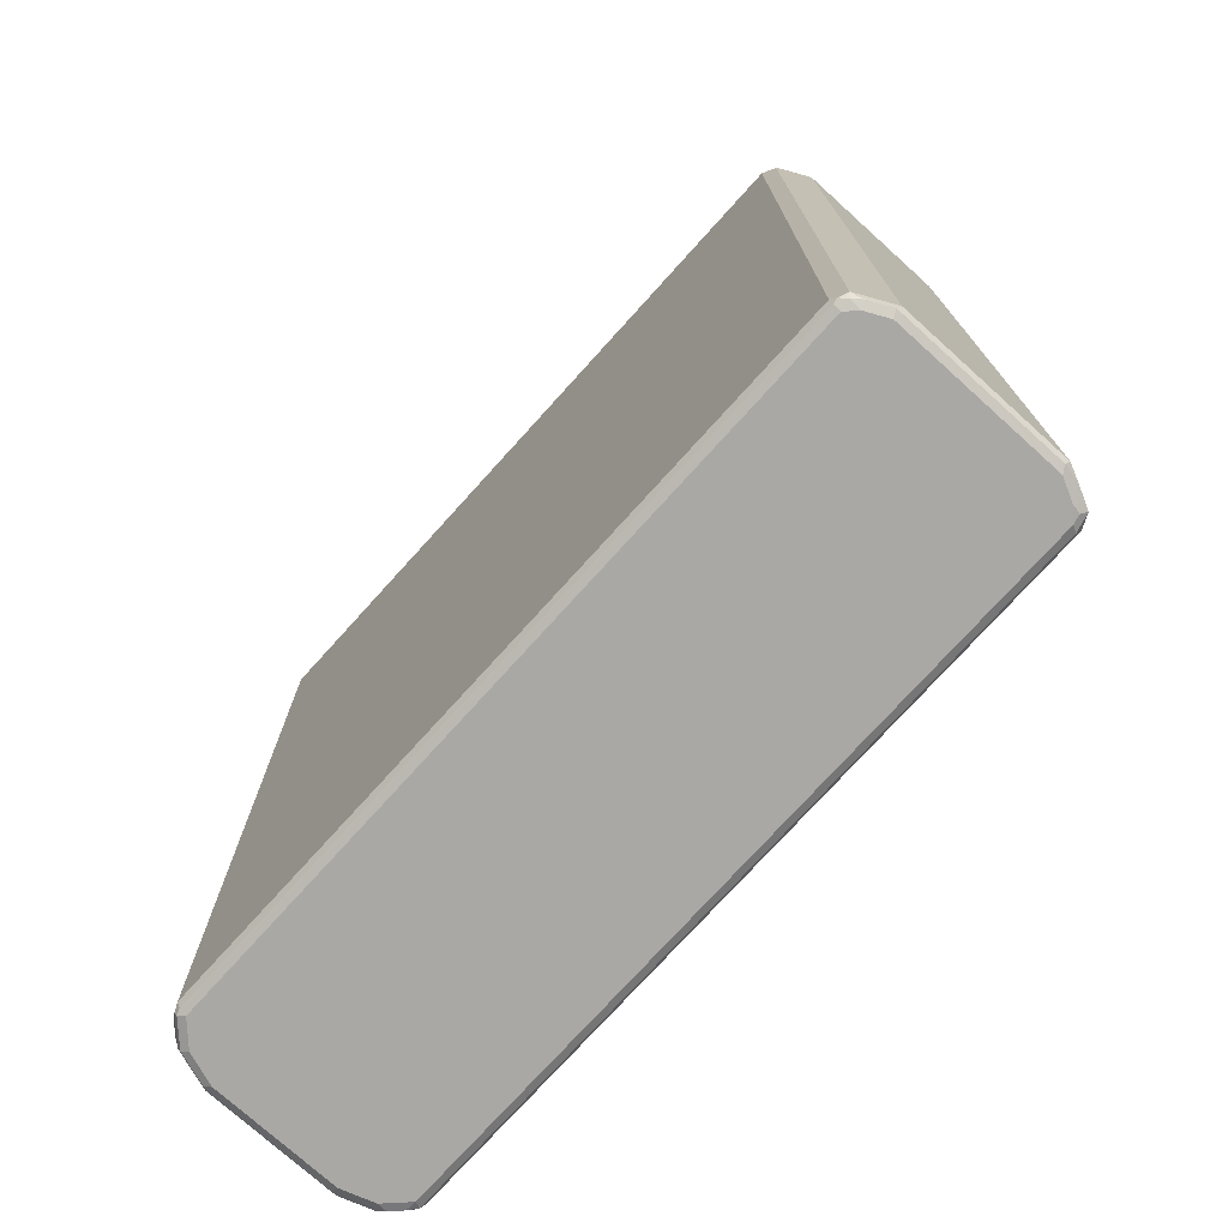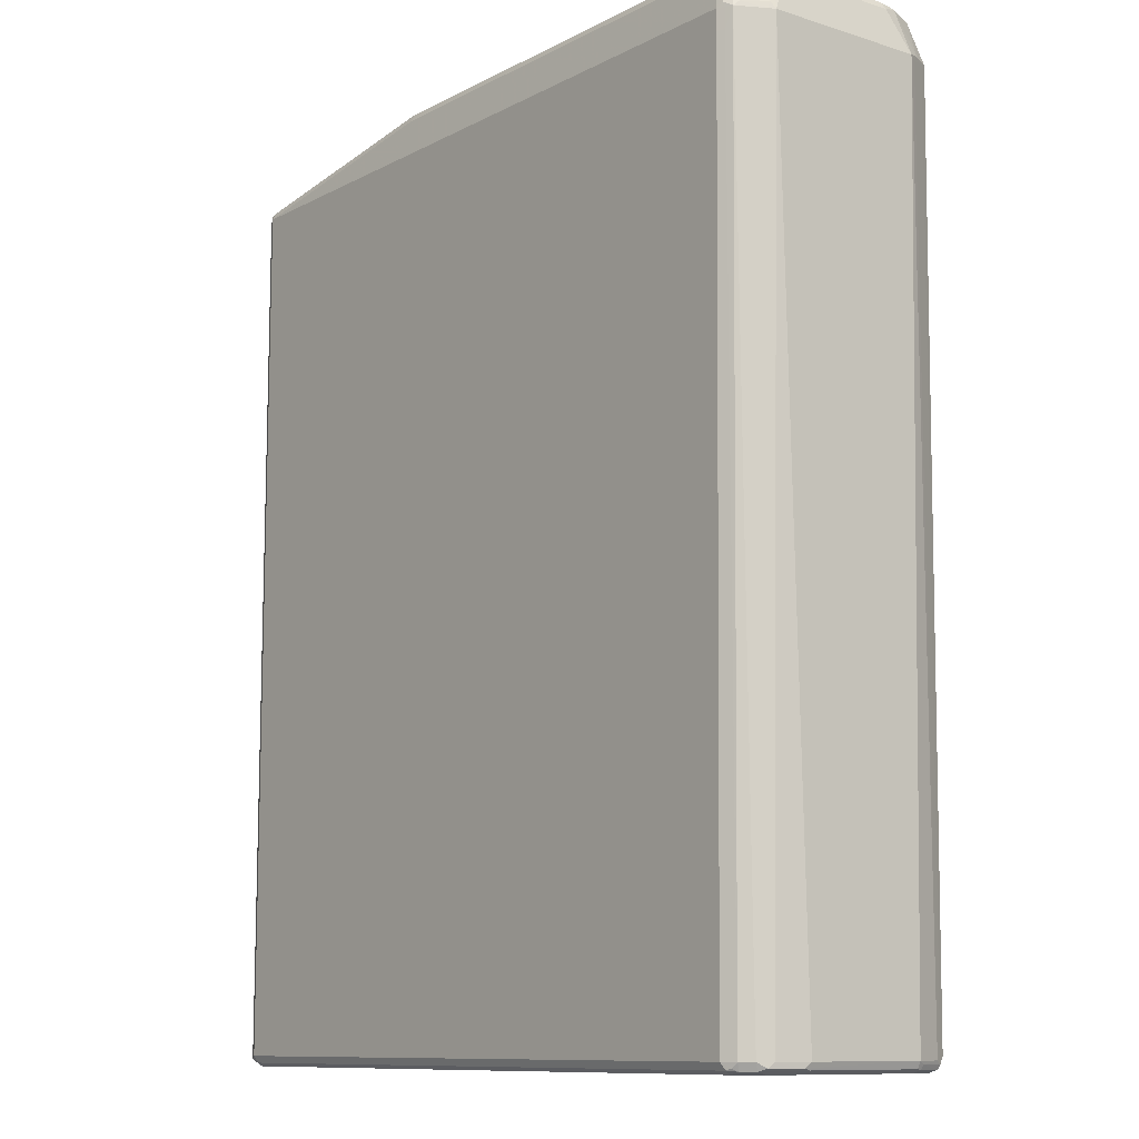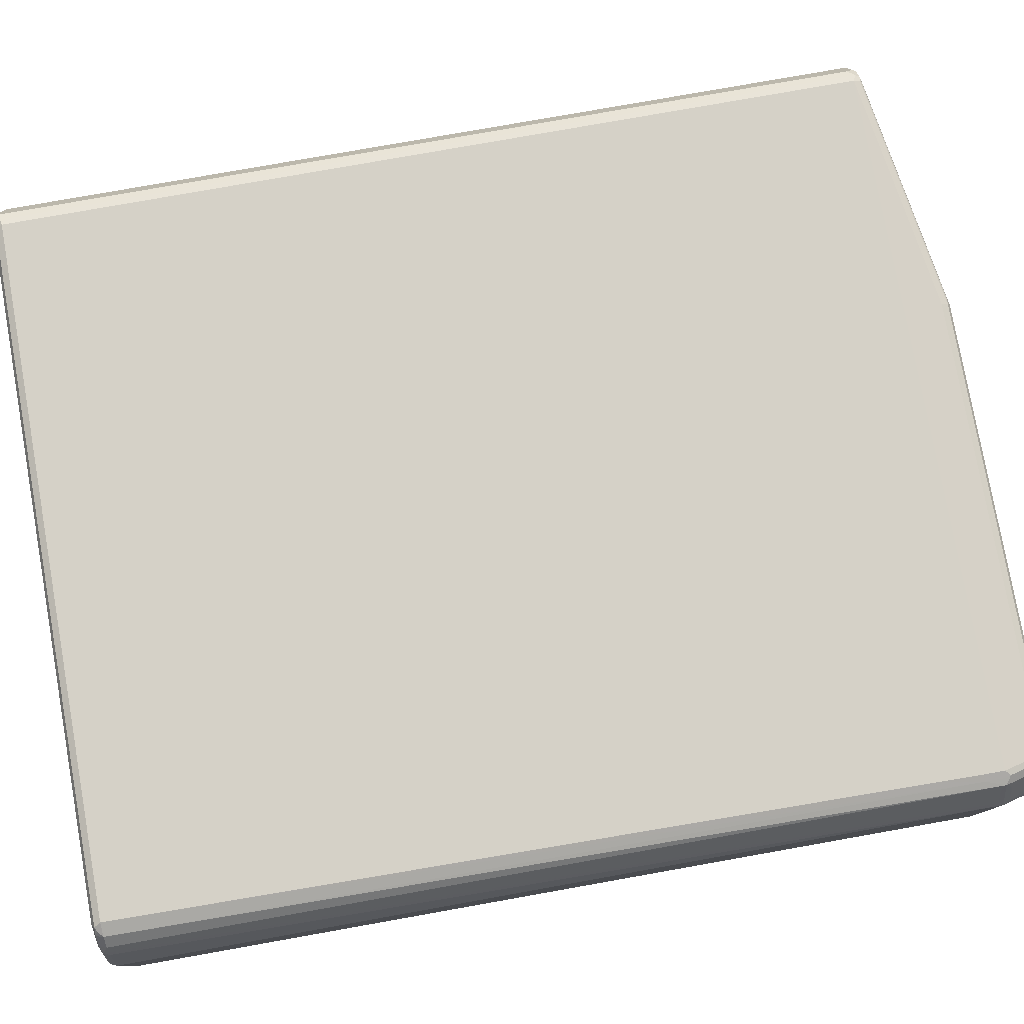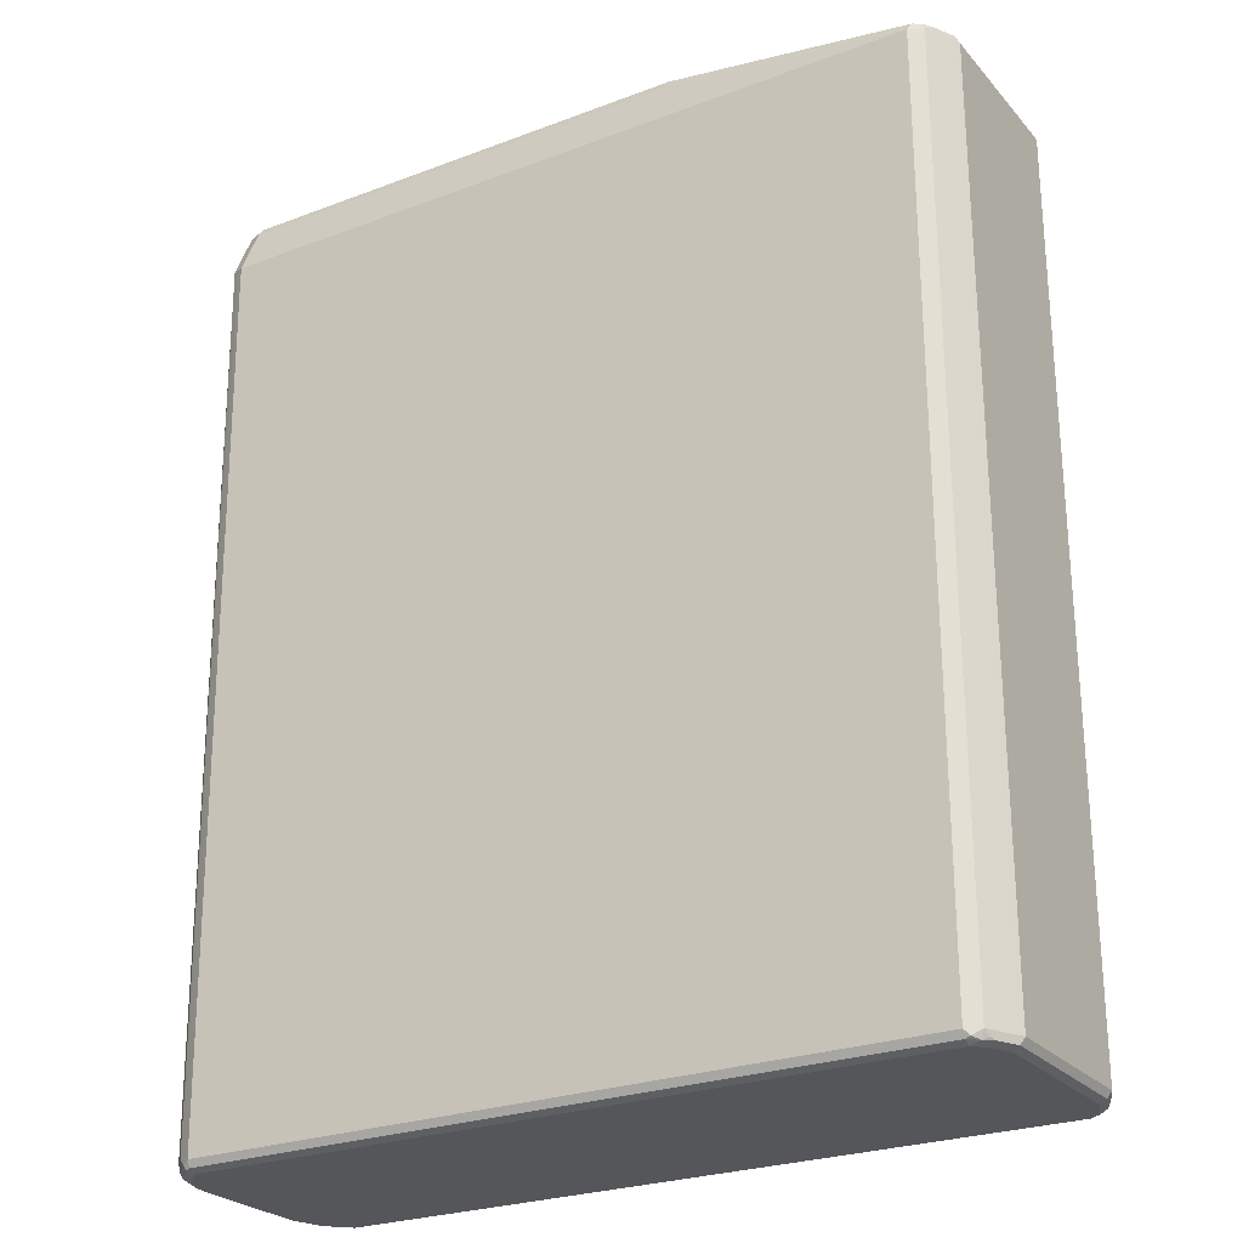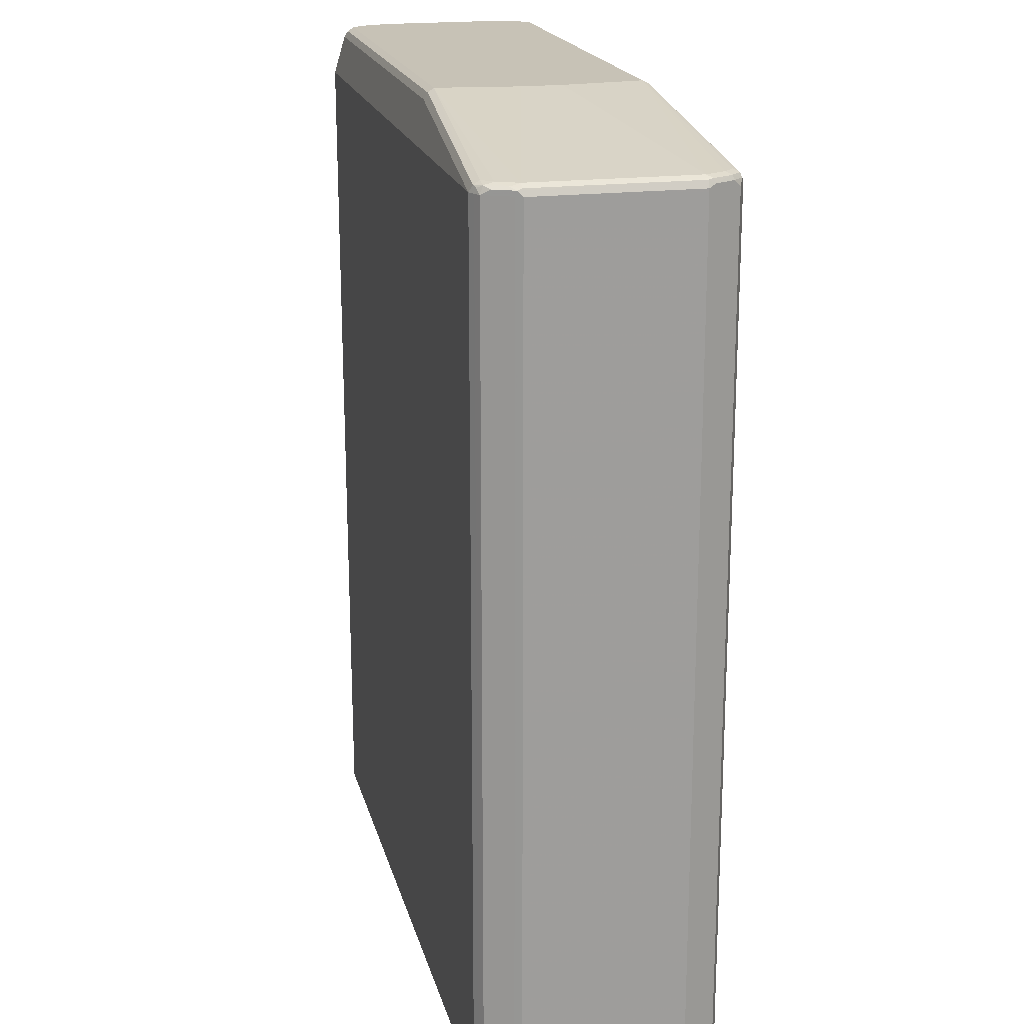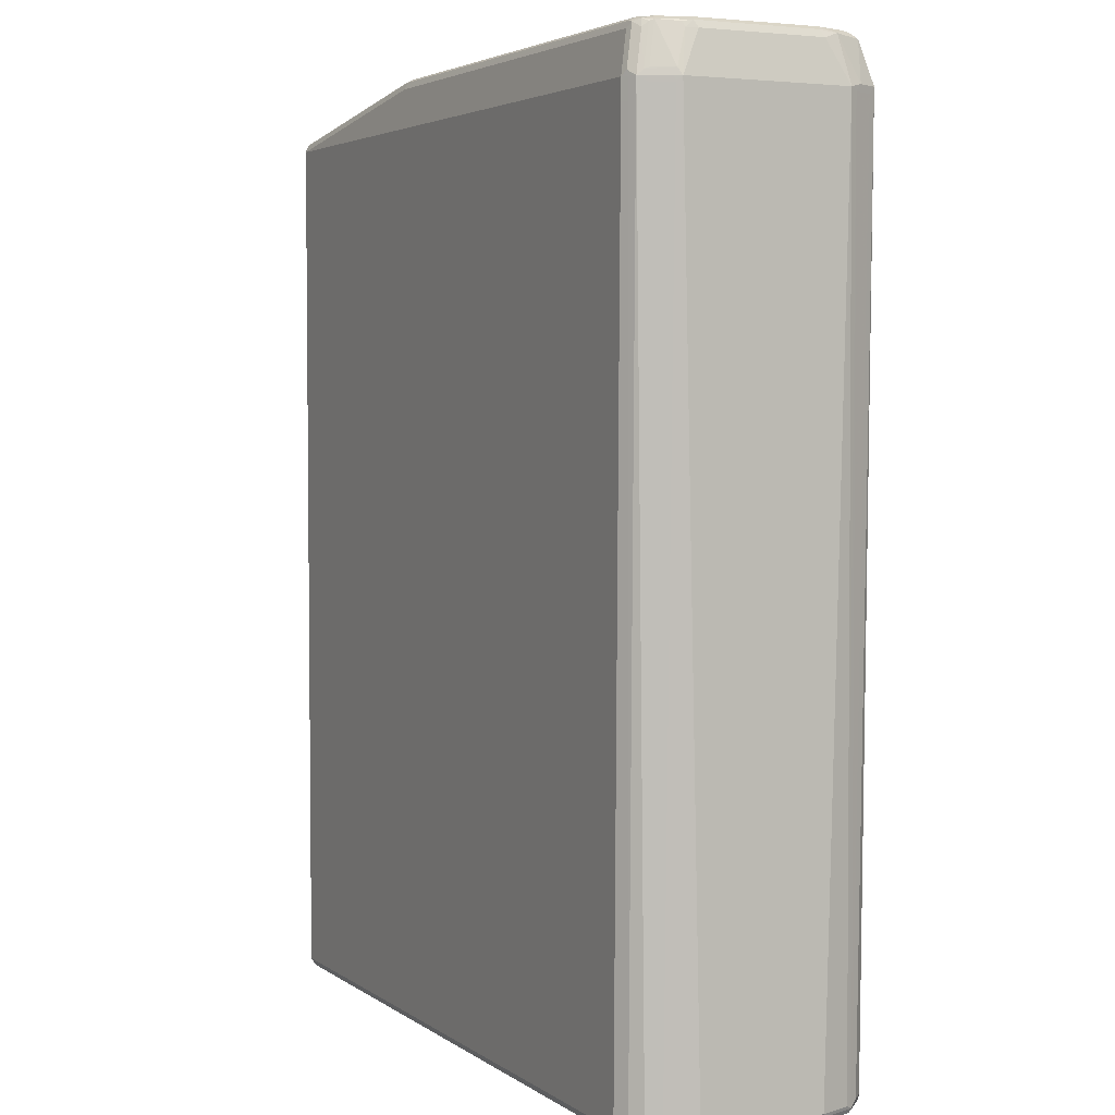
<metadata>
{"format":"obj","ext":"obj","renderer":"f3d","projection":"perspective","resolution":1024,"background":"white","views":[{"elev":-75.1,"azim":47.9,"up":"+Z"},{"elev":-10.5,"azim":-128.2,"up":"+Z"},{"elev":78.7,"azim":-100.1,"up":"+Y"},{"elev":-25.6,"azim":31.2,"up":"+Z"},{"elev":19.3,"azim":76.7,"up":"+Z"},{"elev":3.9,"azim":-116.8,"up":"+Z"}]}
</metadata>
<code>
v -0.6216 -0.1309 0.6707
v -0.6163 -0.1418 0.6653
v -0.6108 -0.1527 0.6762
v -0.5972 -0.1227 0.7444
v -0.6053 -0.09817 0.7361
v -0.6216 0.1309 0.6707
v -0.6216 -0.09817 -0.7361
v -0.6053 -0.1473 -0.7361
v -0.5998 -0.1745 0.6653
v -0.5944 -0.1854 0.6762
v -0.5998 -0.1581 -0.7416
v -0.5781 -0.1691 0.7416
v -0.5726 -0.1473 0.7526
v -0.589 -0.09817 0.7526
v -0.5998 -0.09271 0.747
v -0.6053 0.09817 0.7361
v -0.6012 0.1165 0.7361
v -0.6163 0.1363 0.6816
v -0.6163 0.1418 0.6707
v -0.6176 0.1391 0.6626
v -0.6053 0.1473 -0.7361
v -0.6216 0.09817 -0.7361
v -0.6176 0.1063 -0.7444
v -0.6163 -0.09817 -0.747
v -0.6163 -0.109 -0.7416
v -0.5835 -0.1909 0.6326
v -0.5835 -0.1909 0.6653
v -0.5726 -0.1963 0.6707
v -0.5944 -0.1691 -0.7307
v -0.5781 -0.1854 -0.7307
v -0.5972 -0.1554 -0.7485
v -0.5835 -0.1745 -0.7416
v -0.5563 -0.18 0.7361
v -0.5644 -0.1718 0.7444
v -0.5699 -0.1609 0.7498
v -0.5563 -0.1636 0.7526
v -0.589 0.09817 0.7526
v -0.5998 0.1036 0.747
v -0.5972 0.1186 0.7444
v -0.5998 0.1691 0.6816
v -0.5972 0.1759 0.679
v -0.5835 0.1527 0.747
v -0.5944 0.1854 0.6707
v -0.6012 0.1718 0.6626
v -0.6012 0.1554 -0.7444
v -0.6163 0.09817 -0.747
v -0.6135 -0.1063 -0.7485
v -0.5726 -0.1963 0.638
v -0.5671 -0.1909 -0.7416
v -0.5563 -0.1963 -0.7361
v 0.5726 -0.1963 0.6707
v -0.589 -0.1473 -0.7526
v -0.5644 -0.1882 -0.7485
v 0.1799 -0.18 0.7361
v -0.5508 -0.1745 0.747
v 0.1799 -0.1636 0.7526
v -0.5726 0.1473 0.7526
v -0.5807 0.1595 0.7444
v -0.5781 0.1691 0.7361
v -0.5726 0.1656 0.7485
v -0.5807 0.1922 0.679
v -0.5835 0.1909 0.6707
v -0.5835 0.1909 0.638
v -0.5781 0.1854 -0.7361
v -0.5944 0.1691 -0.7361
v -0.591 0.1636 -0.7485
v -0.5998 0.1473 -0.747
v -0.589 0.1473 -0.7526
v -0.6053 0.09817 -0.7526
v -0.6053 -0.09817 -0.7526
v -0.5563 -0.1909 -0.747
v 0.5807 -0.1922 -0.7444
v 0.5726 -0.1963 -0.7361
v 0.5835 -0.1909 0.6707
v 0.5849 -0.1882 0.679
v 0.5781 -0.1909 0.6816
v -0.5563 -0.18 -0.7526
v 0.5726 -0.1909 -0.747
v 0.5726 -0.18 -0.7526
v 0.1854 -0.1745 0.747
v 0.1963 -0.03271 0.7526
v 0.5726 -0.18 0.6871
v 0.589 -0.1636 0.6871
v 0.6053 -0.1309 0.6871
v -0.5563 0.1636 0.7526
v -0.5644 0.1759 0.7444
v -0.5563 0.1745 0.747
v -0.5726 0.1963 0.6707
v -0.5726 0.1963 0.638
v -0.5563 0.1963 -0.7361
v -0.5686 0.1882 -0.7444
v -0.5746 0.18 -0.7485
v -0.5563 0.18 -0.7526
v 0.589 -0.182 -0.7485
v 0.5944 -0.1854 -0.7361
v 0.5835 -0.1909 -0.7361
v 0.5944 -0.1854 0.6707
v 0.591 -0.18 0.6831
v 0.589 -0.1636 -0.7526
v 0.1963 0.03271 0.7526
v 0.6074 -0.1473 0.6831
v 0.6163 -0.1309 0.6816
v 0.6135 0.1391 0.6831
v 0.6053 0.1309 0.6871
v 0.1799 0.1636 0.7526
v 0.1881 0.1718 0.7485
v 0.1799 0.1745 0.747
v 0.1799 0.18 0.7361
v -0.5563 0.18 0.7361
v 0.5726 0.1963 0.6707
v 0.5726 0.1963 -0.7361
v -0.5617 0.1909 -0.747
v 0.5726 0.18 -0.7526
v 0.5998 -0.1691 -0.747
v 0.5972 -0.1759 -0.7444
v 0.6163 -0.1418 -0.7361
v 0.6163 -0.1418 0.6707
v 0.6176 -0.1391 0.679
v 0.6012 -0.1718 0.679
v 0.6053 -0.1309 -0.7526
v 0.6163 -0.1363 -0.747
v 0.6163 0.1309 0.6816
v 0.5972 0.1718 0.6831
v 0.6163 0.1418 0.6762
v 0.589 0.1636 0.6871
v 0.5726 0.18 0.6871
v 0.5807 0.1882 0.6831
v 0.5726 0.1909 0.6816
v 0.5835 0.1909 0.6762
v 0.5835 0.1909 -0.7307
v 0.5944 0.1854 -0.7416
v 0.5807 0.1882 -0.7444
v 0.5671 0.1909 -0.747
v 0.589 0.1636 -0.7526
v 0.5862 0.1772 -0.7498
v 0.6216 -0.1309 -0.7361
v 0.6216 -0.1309 0.6707
v 0.6216 0.1309 0.6707
v 0.6053 0.1309 -0.7526
v 0.6163 0.1254 -0.747
v 0.5998 0.1745 0.6762
v 0.5944 0.1854 0.6653
v 0.6163 0.1418 -0.7307
v 0.6108 0.1527 -0.7416
v 0.5972 0.1718 -0.7444
v 0.6216 0.1309 -0.7361
v 0.6135 0.1391 -0.7444
f 1 2 3
f 1 3 4
f 1 4 5
f 1 5 16
f 1 16 6
f 1 6 22
f 1 22 7
f 1 7 8
f 1 8 2
f 2 9 10
f 2 10 3
f 2 8 11
f 2 11 9
f 3 10 12
f 3 12 4
f 4 12 13
f 4 13 14
f 4 14 15
f 4 15 5
f 5 15 38
f 5 38 16
f 6 16 17
f 6 17 18
f 6 18 19
f 6 19 20
f 6 20 21
f 6 21 22
f 7 22 23
f 7 23 24
f 7 24 25
f 7 25 8
f 8 25 11
f 9 11 29
f 9 29 10
f 10 26 27
f 10 27 28
f 10 28 33
f 10 33 12
f 10 29 30
f 10 30 26
f 11 25 31
f 11 31 32
f 11 32 30
f 11 30 29
f 12 33 34
f 12 34 36
f 12 36 35
f 12 35 13
f 13 35 36
f 13 36 56
f 13 56 81
f 13 81 100
f 13 100 105
f 13 105 85
f 13 85 57
f 13 57 37
f 13 37 14
f 14 37 38
f 14 38 15
f 16 38 17
f 17 38 39
f 17 39 18
f 18 40 41
f 18 41 19
f 18 39 42
f 18 42 40
f 19 41 43
f 19 43 20
f 20 43 44
f 20 44 45
f 20 45 21
f 21 45 23
f 21 23 22
f 23 45 67
f 23 67 46
f 23 46 24
f 24 46 47
f 24 47 25
f 25 47 31
f 26 48 28
f 26 28 27
f 26 30 49
f 26 49 50
f 26 50 48
f 28 51 54
f 28 54 33
f 28 48 50
f 28 50 73
f 28 73 51
f 30 32 49
f 31 47 70
f 31 70 52
f 31 52 53
f 31 53 32
f 32 53 49
f 33 54 80
f 33 80 55
f 33 55 34
f 34 55 36
f 36 55 80
f 36 80 56
f 37 57 42
f 37 42 38
f 38 42 39
f 40 42 41
f 41 42 58
f 41 58 59
f 41 59 43
f 42 57 60
f 42 60 58
f 43 59 86
f 43 86 61
f 43 61 62
f 43 62 63
f 43 63 64
f 43 64 65
f 43 65 45
f 43 45 44
f 45 66 67
f 45 65 66
f 46 67 68
f 46 68 69
f 46 69 47
f 47 69 70
f 49 53 50
f 50 53 71
f 50 71 72
f 50 72 73
f 51 74 75
f 51 75 76
f 51 76 80
f 51 80 54
f 51 73 96
f 51 96 74
f 52 70 69
f 52 69 68
f 52 68 93
f 52 93 113
f 52 113 134
f 52 134 139
f 52 139 120
f 52 120 99
f 52 99 79
f 52 79 77
f 52 77 53
f 53 78 71
f 53 77 79
f 53 79 78
f 56 80 76
f 56 76 82
f 56 82 83
f 56 83 84
f 56 84 81
f 57 85 60
f 58 60 59
f 59 60 86
f 60 87 86
f 60 85 87
f 61 88 62
f 61 86 109
f 61 109 88
f 62 88 89
f 62 89 63
f 63 89 90
f 63 90 64
f 64 90 91
f 64 91 92
f 64 92 66
f 64 66 65
f 66 92 68
f 66 68 67
f 68 92 93
f 71 78 72
f 72 78 94
f 72 94 95
f 72 95 96
f 72 96 73
f 74 97 75
f 74 96 95
f 74 95 97
f 75 97 98
f 75 98 76
f 76 98 82
f 78 79 94
f 79 99 94
f 81 84 104
f 81 104 100
f 82 98 83
f 83 98 101
f 83 101 84
f 84 101 102
f 84 102 103
f 84 103 104
f 85 105 106
f 85 106 87
f 86 87 107
f 86 107 108
f 86 108 109
f 87 106 107
f 88 109 108
f 88 108 110
f 88 110 111
f 88 111 90
f 88 90 89
f 90 111 133
f 90 133 112
f 90 112 91
f 91 112 92
f 92 112 93
f 93 112 133
f 93 133 113
f 94 114 115
f 94 115 95
f 94 99 114
f 95 115 116
f 95 116 117
f 95 117 97
f 97 117 118
f 97 118 119
f 97 119 98
f 98 119 118
f 98 118 101
f 99 120 121
f 99 121 114
f 100 104 105
f 101 118 102
f 102 118 122
f 102 122 103
f 103 123 125
f 103 125 104
f 103 122 124
f 103 124 123
f 104 125 105
f 105 125 126
f 105 126 127
f 105 127 106
f 106 127 128
f 106 128 107
f 107 128 110
f 107 110 108
f 110 128 127
f 110 127 129
f 110 129 130
f 110 130 111
f 111 130 131
f 111 131 132
f 111 132 133
f 113 133 132
f 113 132 131
f 113 131 135
f 113 135 134
f 114 121 115
f 115 121 116
f 116 121 136
f 116 136 137
f 116 137 118
f 116 118 117
f 118 137 138
f 118 138 122
f 120 139 140
f 120 140 121
f 121 140 146
f 121 146 136
f 122 138 124
f 123 127 126
f 123 126 125
f 123 124 141
f 123 141 129
f 123 129 127
f 124 142 141
f 124 138 146
f 124 146 143
f 124 143 131
f 124 131 142
f 129 141 142
f 129 142 131
f 129 131 130
f 131 143 144
f 131 144 145
f 131 145 134
f 131 134 135
f 134 145 147
f 134 147 139
f 136 146 138
f 136 138 137
f 139 147 140
f 140 147 144
f 140 144 146
f 143 146 144
f 144 147 145

</code>
